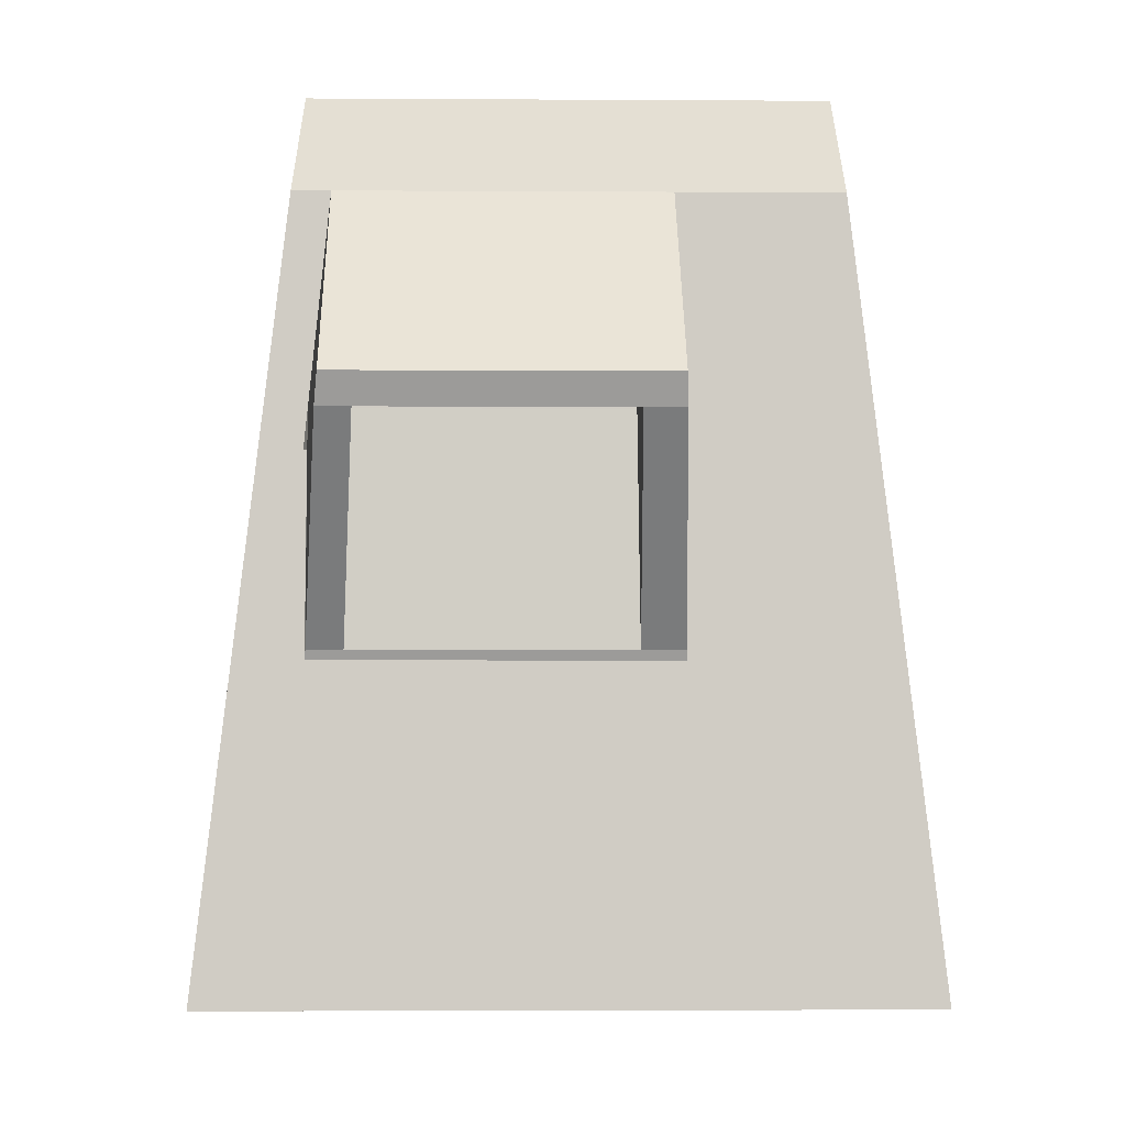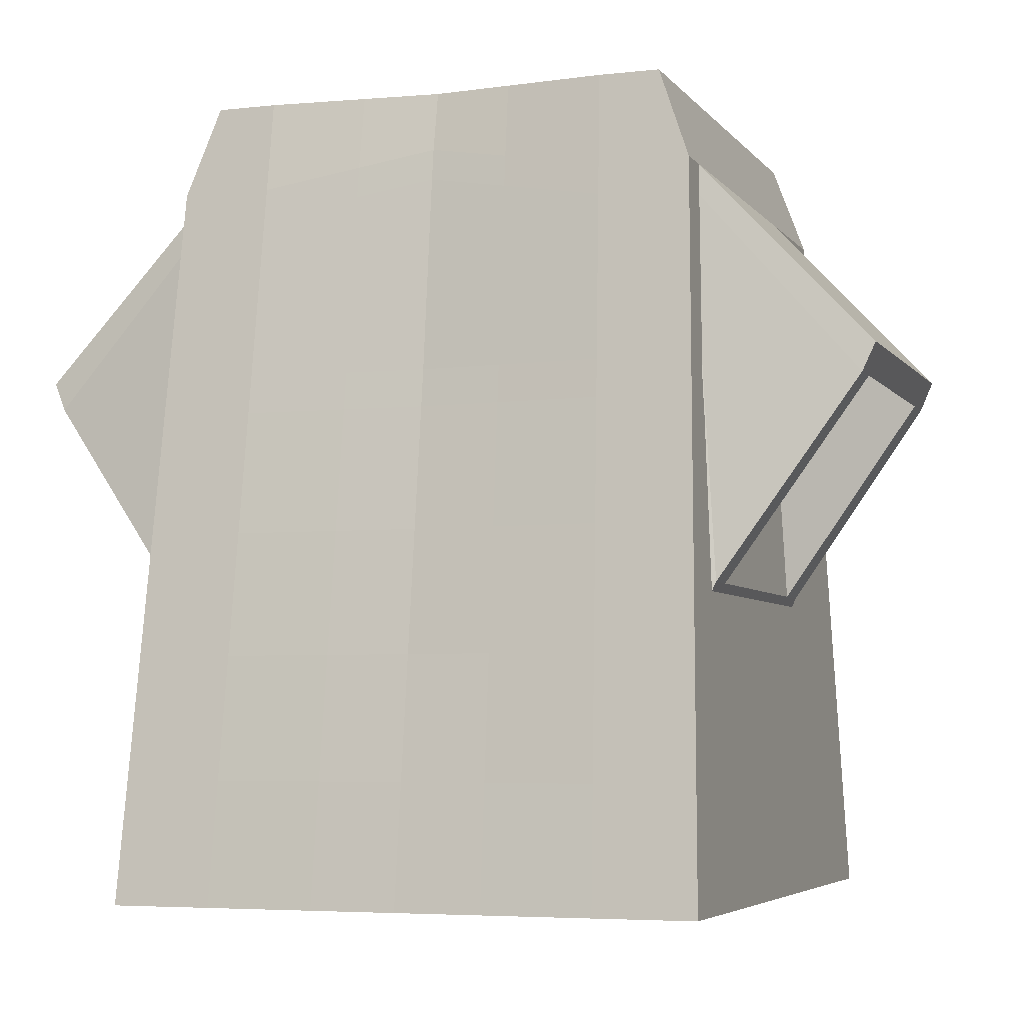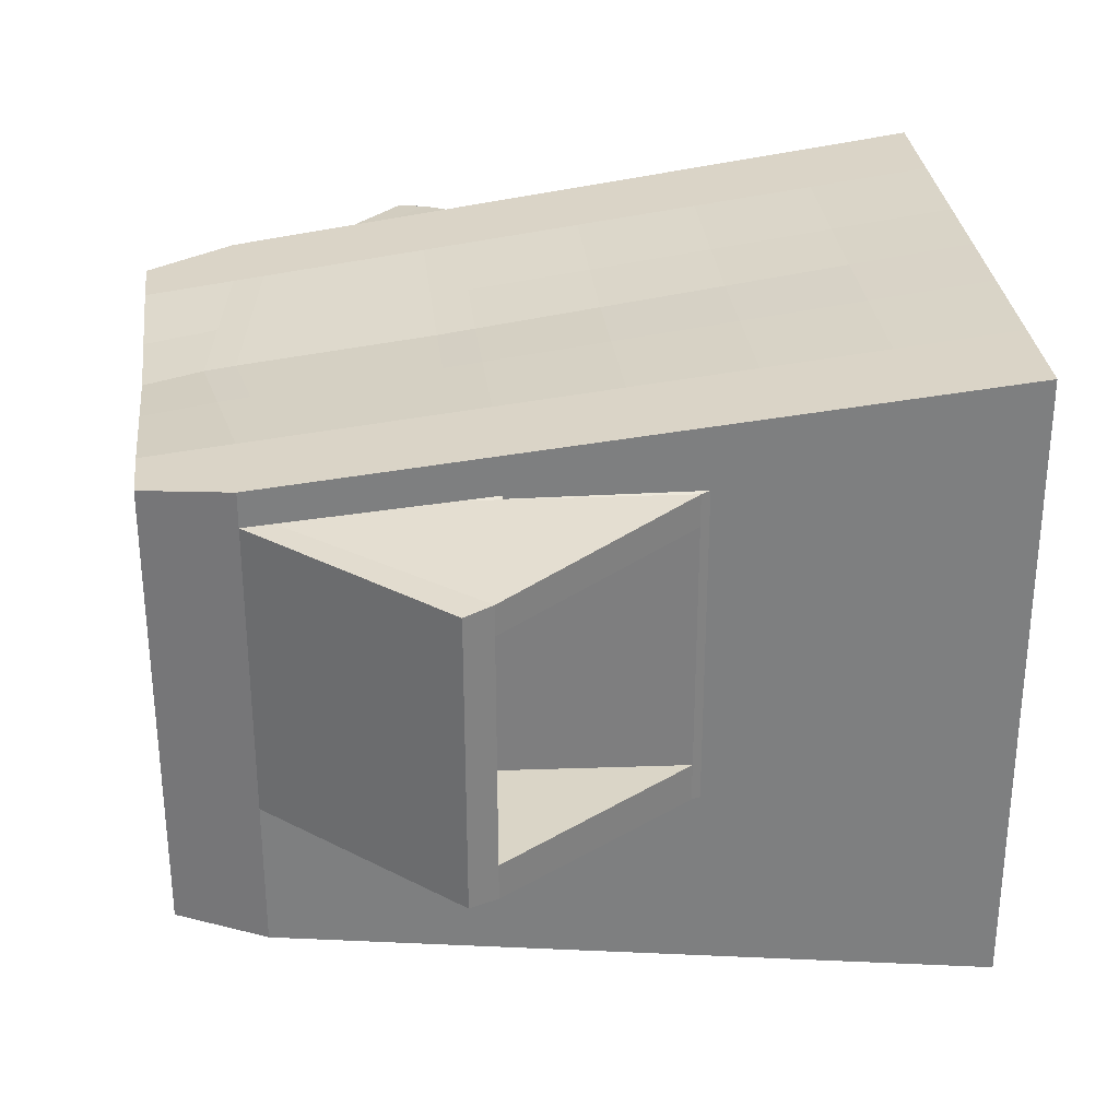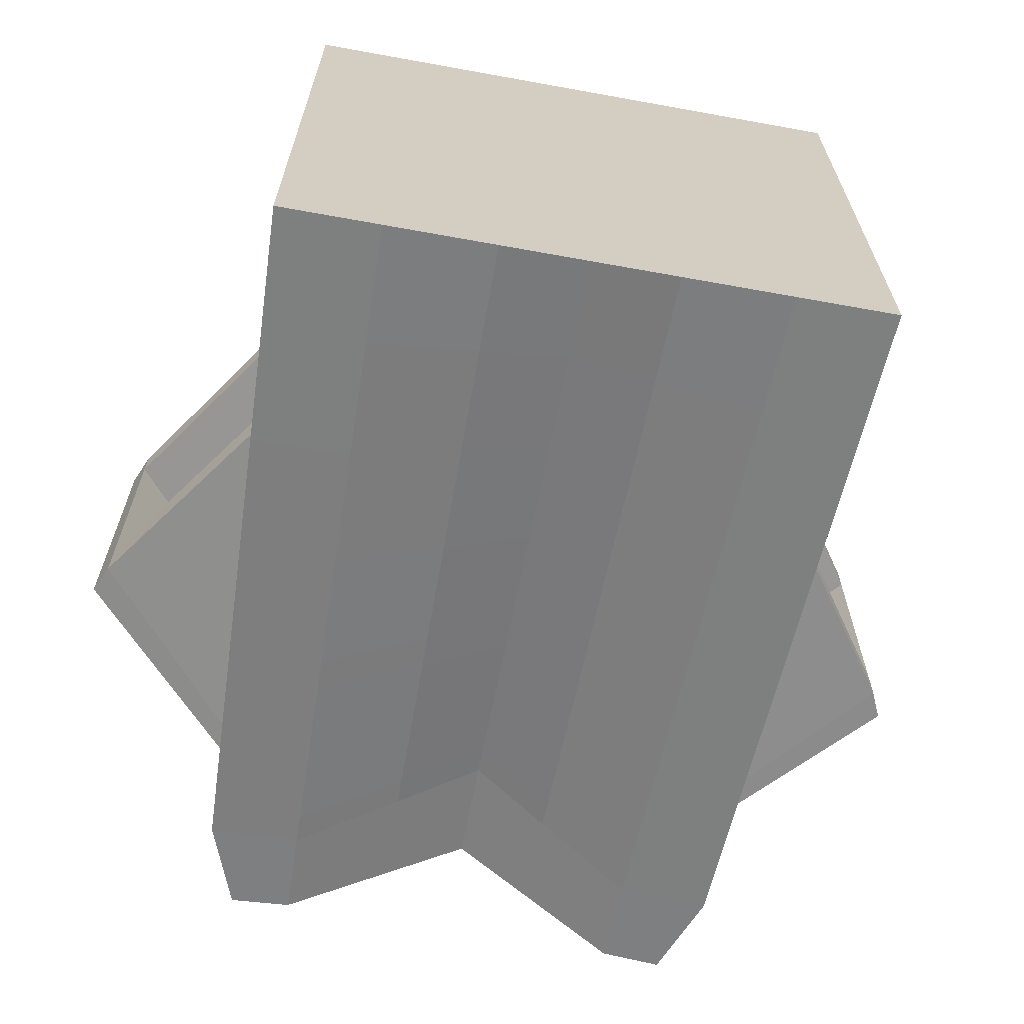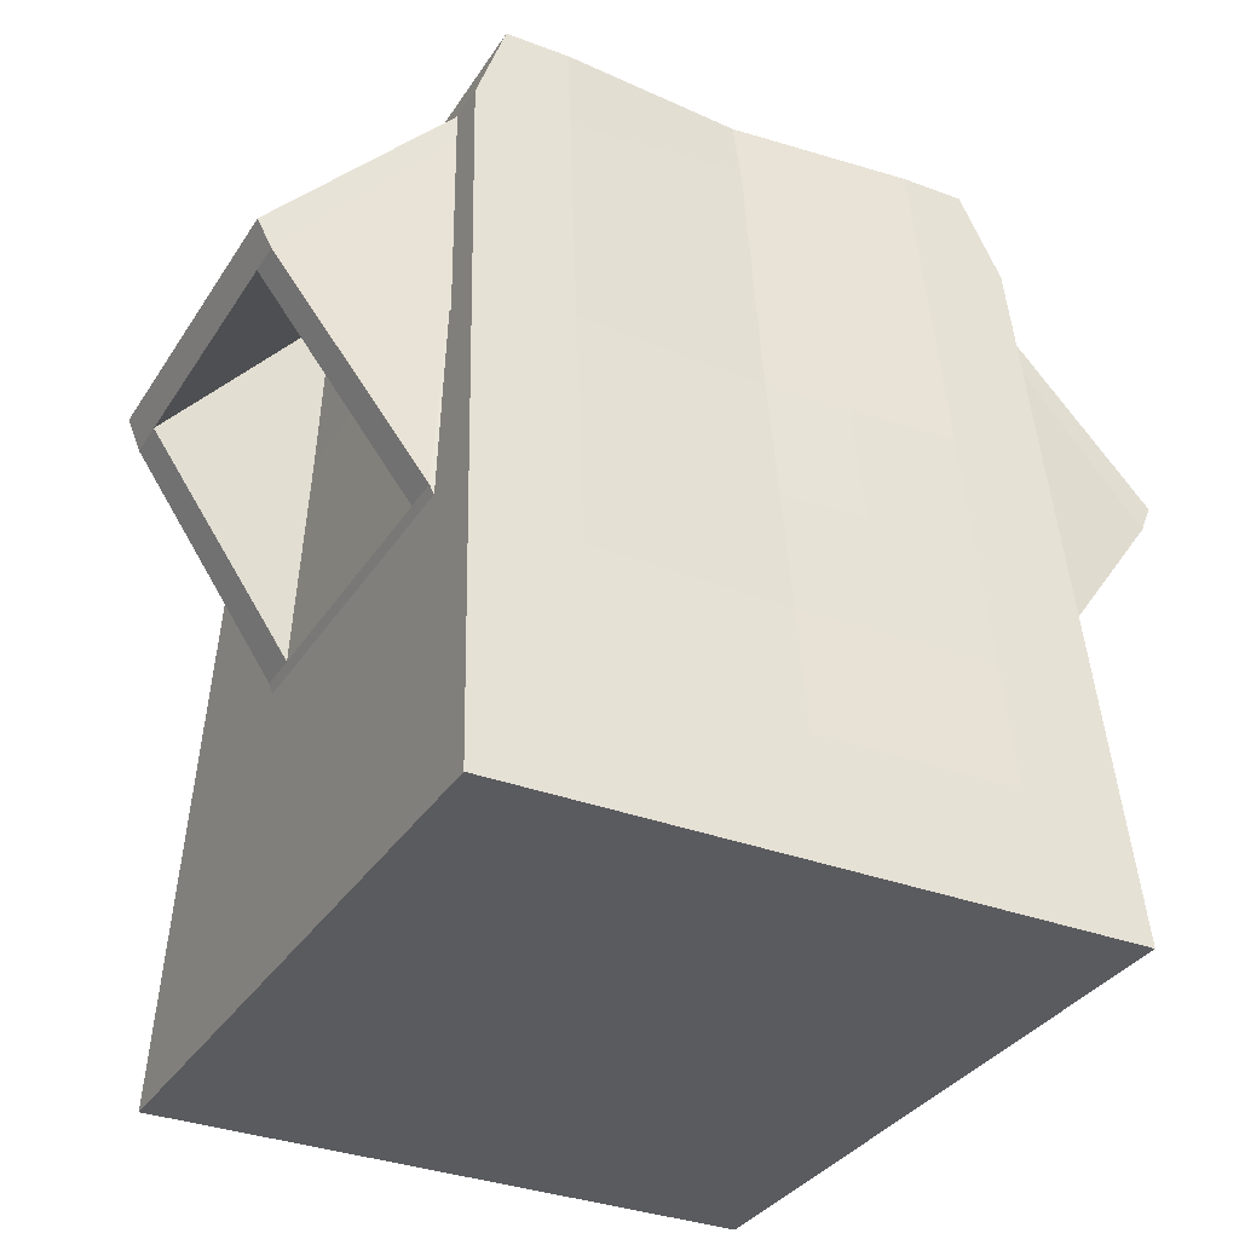
<metadata>
{"format":"obj","ext":"obj","renderer":"f3d","projection":"perspective","resolution":1024,"background":"white","views":[{"elev":-3.5,"azim":88.8,"up":"+Y"},{"elev":-5.0,"azim":19.6,"up":"+Y"},{"elev":30.7,"azim":-96.5,"up":"+Z"},{"elev":-66.2,"azim":-10.3,"up":"+Z"},{"elev":-33.0,"azim":-27.6,"up":"+Y"}]}
</metadata>
<code>
o shirt
v -5.372 29.56 5.834
v -4.293 44.31 4.133
v -5.372 29.56 -6.199
v -4.293 44.31 -4.498
v 0 29.56 5.834
v 0 44.31 3.865
v 0 29.56 -6.199
v 0 42.5 -4.227
v -3.542 29.56 -6.199
v -3.191 44.23 -4.498
v -3.542 29.56 5.834
v -3.191 44.31 4.133
v -5.016 39.11 -5.097
v -5.016 39.11 4.732
v 0 39.11 4.559
v 0 37.58 -4.922
v -3.314 39.11 4.732
v -3.314 39.06 -5.097
v -5.372 29.56 -1.566
v -4.293 44.31 -1.175
v 0 29.56 -1.566
v 0 43.4 -1.111
v -3.191 44.26 -1.175
v -3.542 29.56 -1.566
v 0 38.17 -1.272
v -5.016 39.11 -1.313
v -4.293 44.31 2.971
v 0 29.56 4.215
v 0 38.9 3.283
v -5.372 29.56 4.215
v 0 43.99 2.776
v -3.191 44.3 2.971
v -3.542 29.56 4.215
v -5.016 39.11 3.41
v -5.372 29.56 -2.46
v 0 43.23 -1.712
v -3.191 44.25 -1.816
v -3.542 29.56 -2.46
v -5.016 39.11 -2.043
v -4.293 44.31 -1.816
v 0 29.56 -2.46
v 0 38.05 -1.976
v -4.293 44.31 3.506
v 0 29.56 4.96
v 0 39 3.87
v -5.372 29.56 4.96
v 0 44.13 3.277
v -3.191 44.3 3.506
v -3.542 29.56 4.96
v -5.016 39.11 4.018
v -4.905 42.1 -4.753
v -4.905 42.1 4.387
v 0 42.65 4.16
v -3.243 42.1 4.387
v -3.243 42.03 -4.753
v 0 40.09 -4.523
v -4.905 42.1 -1.233
v 0 40.86 -1.18
v -4.905 42.1 3.158
v 0 42.38 2.992
v 0 40.71 -1.824
v -4.905 42.1 -1.912
v -4.905 42.1 3.723
v 0 42.5 3.529
v -4.884 42.66 -4.687
v -4.884 42.66 4.322
v 0 43.21 4.085
v -3.23 42.66 4.322
v -3.23 42.59 -4.687
v -4.884 42.66 -1.218
v 0 41.37 -1.162
v -4.884 42.66 3.11
v 0 42.93 2.937
v 0 41.21 -1.796
v -4.884 42.66 -1.888
v -4.884 42.66 3.668
v 0 43.06 3.465
v 0 40.56 -4.447
v 0 37.01 -5.013
v -5.042 38.43 -5.176
v -5.042 38.43 4.811
v 0 38.43 4.65
v -3.33 38.43 4.811
v -3.33 38.38 -5.176
v 0 37.55 -1.293
v -5.042 38.43 -1.331
v -5.042 38.43 3.467
v 0 38.24 3.35
v 0 37.45 -2.01
v -5.042 38.43 -2.072
v -5.042 38.43 4.085
v 0 38.32 3.948
v -5.016 39.11 3.41
v -5.016 39.11 -1.313
v -5.042 38.43 -1.331
v -5.016 39.11 4.018
v -5.042 38.43 3.467
v -5.016 39.11 -2.043
v -5.042 38.43 -2.072
v -5.042 38.43 4.085
v -4.905 42.1 -1.233
v -4.905 42.1 3.158
v -4.905 42.1 -1.912
v -4.905 42.1 3.723
v -4.884 42.66 -1.218
v -4.884 42.66 3.11
v -4.884 42.66 -1.888
v -4.884 42.66 3.668
v -5.239 35.23 3.41
v -5.239 35.23 -1.313
v -4.963 34.6 -1.331
v -5.239 35.23 4.018
v -4.963 34.6 3.467
v -5.239 35.23 -2.043
v -4.963 34.6 -2.072
v -4.963 34.6 4.085
v -7.775 38.81 -1.233
v -7.775 38.81 3.158
v -7.775 38.81 -1.912
v -7.775 38.81 3.723
v -8.005 39.33 -1.218
v -8.005 39.33 3.11
v -8.005 39.33 -1.888
v -8.005 39.33 3.668
v 0 35.14 -5.309
v 0 33.28 -5.606
v 0 31.42 -5.902
v -5.289 31.77 -5.943
v -5.207 33.99 -5.687
v -5.124 36.21 -5.431
v -5.289 31.77 5.578
v -5.207 33.99 5.322
v -5.124 36.21 5.066
v 0 31.77 5.538
v 0 33.99 5.242
v 0 36.21 4.946
v -3.489 31.77 5.578
v -3.436 33.99 5.322
v -3.383 36.21 5.066
v -3.489 31.76 -5.943
v -3.436 33.97 -5.687
v -3.383 36.17 -5.431
v 0 31.55 -1.498
v 0 33.55 -1.429
v 0 35.55 -1.361
v -5.289 31.77 -1.507
v -5.207 33.99 -1.448
v -5.124 36.21 -1.39
v -5.289 31.77 4.028
v -5.207 33.99 3.841
v -5.124 36.21 3.654
v 0 31.73 3.998
v 0 33.9 3.782
v 0 36.07 3.566
v 0 31.53 -2.347
v 0 33.5 -2.235
v 0 35.47 -2.123
v -5.289 31.77 -2.363
v -5.207 33.99 -2.266
v -5.124 36.21 -2.169
v -5.289 31.77 4.741
v -5.207 33.99 4.522
v -5.124 36.21 4.304
v 0 31.75 4.707
v 0 33.94 4.454
v 0 36.13 4.201
v -1.566 29.56 -6.199
v -1.411 44.31 3.983
v -1.411 43.26 -4.347
v -1.566 29.56 5.834
v -1.466 39.11 4.635
v -1.466 38.23 -5
v -1.411 43.78 -1.14
v -1.566 29.56 -1.566
v -1.566 29.56 4.215
v -1.411 44.13 2.863
v -1.411 43.68 -1.758
v -1.566 29.56 -2.46
v -1.411 44.21 3.378
v -1.566 29.56 4.96
v -1.434 40.95 -4.624
v -1.434 42.4 4.261
v -1.429 42.97 4.19
v -1.429 41.46 -4.553
v -1.473 38.43 4.721
v -1.473 37.61 -5.085
v -1.496 36.21 4.999
v -1.52 33.99 5.277
v -1.543 31.77 5.556
v -1.496 35.6 -5.363
v -1.52 33.58 -5.642
v -1.543 31.57 -5.92
v 5.372 29.56 5.834
v 4.293 44.31 4.133
v 5.372 29.56 -6.199
v 4.293 44.31 -4.498
v 3.542 29.56 -6.199
v 3.191 44.23 -4.498
v 3.542 29.56 5.834
v 3.191 44.31 4.133
v 5.016 39.11 -5.097
v 5.016 39.11 4.732
v 3.314 39.11 4.732
v 3.314 39.06 -5.097
v 5.372 29.56 -1.566
v 4.293 44.31 -1.175
v 3.191 44.26 -1.175
v 3.542 29.56 -1.566
v 5.016 39.11 -1.313
v 4.293 44.31 2.971
v 5.372 29.56 4.215
v 3.191 44.3 2.971
v 3.542 29.56 4.215
v 5.016 39.11 3.41
v 5.372 29.56 -2.46
v 3.191 44.25 -1.816
v 3.542 29.56 -2.46
v 5.016 39.11 -2.043
v 4.293 44.31 -1.816
v 4.293 44.31 3.506
v 5.372 29.56 4.96
v 3.191 44.3 3.506
v 3.542 29.56 4.96
v 5.016 39.11 4.018
v 4.905 42.1 -4.753
v 4.905 42.1 4.387
v 3.243 42.1 4.387
v 3.243 42.03 -4.753
v 4.905 42.1 -1.233
v 4.905 42.1 3.158
v 4.905 42.1 -1.912
v 4.905 42.1 3.723
v 4.884 42.66 -4.687
v 4.884 42.66 4.322
v 3.23 42.66 4.322
v 3.23 42.59 -4.687
v 4.884 42.66 -1.218
v 4.884 42.66 3.11
v 4.884 42.66 -1.888
v 4.884 42.66 3.668
v 5.042 38.43 -5.176
v 5.042 38.43 4.811
v 3.33 38.43 4.811
v 3.33 38.38 -5.176
v 5.042 38.43 -1.331
v 5.042 38.43 3.467
v 5.042 38.43 -2.072
v 5.042 38.43 4.085
v 5.016 39.11 3.41
v 5.016 39.11 -1.313
v 5.042 38.43 -1.331
v 5.016 39.11 4.018
v 5.042 38.43 3.467
v 5.016 39.11 -2.043
v 5.042 38.43 -2.072
v 5.042 38.43 4.085
v 4.905 42.1 -1.233
v 4.905 42.1 3.158
v 4.905 42.1 -1.912
v 4.905 42.1 3.723
v 4.884 42.66 -1.218
v 4.884 42.66 3.11
v 4.884 42.66 -1.888
v 4.884 42.66 3.668
v 5.239 35.23 3.41
v 5.239 35.23 -1.313
v 4.963 34.6 -1.331
v 5.239 35.23 4.018
v 4.963 34.6 3.467
v 5.239 35.23 -2.043
v 4.963 34.6 -2.072
v 4.963 34.6 4.085
v 7.775 38.81 -1.233
v 7.775 38.81 3.158
v 7.775 38.81 -1.912
v 7.775 38.81 3.723
v 8.005 39.33 -1.218
v 8.005 39.33 3.11
v 8.005 39.33 -1.888
v 8.005 39.33 3.668
v 5.289 31.77 -5.943
v 5.207 33.99 -5.687
v 5.124 36.21 -5.431
v 5.289 31.77 5.578
v 5.207 33.99 5.322
v 5.124 36.21 5.066
v 3.489 31.77 5.578
v 3.436 33.99 5.322
v 3.383 36.21 5.066
v 3.489 31.76 -5.943
v 3.436 33.97 -5.687
v 3.383 36.17 -5.431
v 5.289 31.77 -1.507
v 5.207 33.99 -1.448
v 5.124 36.21 -1.39
v 5.289 31.77 4.028
v 5.207 33.99 3.841
v 5.124 36.21 3.654
v 5.289 31.77 -2.363
v 5.207 33.99 -2.266
v 5.124 36.21 -2.169
v 5.289 31.77 4.741
v 5.207 33.99 4.522
v 5.124 36.21 4.304
v 1.566 29.56 -6.199
v 1.411 44.31 3.983
v 1.411 43.26 -4.347
v 1.566 29.56 5.834
v 1.466 39.11 4.635
v 1.466 38.23 -5
v 1.411 43.78 -1.14
v 1.566 29.56 -1.566
v 1.566 29.56 4.215
v 1.411 44.13 2.863
v 1.411 43.68 -1.758
v 1.566 29.56 -2.46
v 1.411 44.21 3.378
v 1.566 29.56 4.96
v 1.434 40.95 -4.624
v 1.434 42.4 4.261
v 1.429 42.97 4.19
v 1.429 41.46 -4.553
v 1.473 38.43 4.721
v 1.473 37.61 -5.085
v 1.496 36.21 4.999
v 1.52 33.99 5.277
v 1.543 31.77 5.556
v 1.496 35.6 -5.363
v 1.52 33.58 -5.642
v 1.543 31.57 -5.92
f 178 167 7 41
f 37 10 4 40
f 192 127 7 167
f 158 128 3 35
f 137 131 1 11
f 164 134 5 44
f 189 137 11 170
f 128 140 9 3
f 177 169 10 37
f 35 3 9 38
f 51 55 18 13
f 182 54 17 171
f 64 53 15 45
f 54 52 14 17
f 62 51 13 39
f 181 56 16 172
f 59 57 26 34
f 61 58 25 42
f 30 19 24 33
f 176 173 23 32
f 155 143 21 41
f 149 146 19 30
f 32 23 20 27
f 175 174 21 28
f 180 175 28 44
f 48 32 27 43
f 161 149 30 46
f 179 176 32 48
f 46 30 33 49
f 50 96 100 91
f 58 60 29 25
f 143 152 28 21
f 127 155 41 7
f 56 61 42 16
f 26 94 93 34
f 19 35 38 24
f 173 177 37 23
f 146 158 35 19
f 23 37 40 20
f 174 178 41 21
f 52 63 50 14
f 1 46 49 11
f 168 179 48 12
f 131 161 46 1
f 12 48 43 2
f 170 180 44 5
f 60 64 45 29
f 152 164 44 28
f 73 77 64 60
f 66 76 63 52
f 76 108 104 63
f 78 74 61 56
f 71 73 60 58
f 87 97 95 86
f 74 71 58 61
f 75 107 105 70
f 184 78 56 181
f 75 65 51 62
f 68 66 52 54
f 77 67 53 64
f 183 68 54 182
f 65 69 55 51
f 4 10 69 65
f 168 12 68 183
f 47 6 67 77
f 12 2 66 68
f 40 4 65 75
f 169 8 78 184
f 27 20 70 72
f 36 22 71 74
f 43 27 72 76
f 22 31 73 71
f 8 36 74 78
f 20 40 75 70
f 2 43 76 66
f 31 47 77 73
f 29 45 92 88
f 14 50 91 81
f 62 103 107 75
f 16 42 89 79
f 25 29 88 85
f 91 100 97 87
f 34 93 102 59
f 42 25 85 89
f 13 18 84 80
f 171 17 83 185
f 45 15 82 92
f 17 14 81 83
f 39 13 80 90
f 172 16 79 186
f 101 117 110 94
f 95 111 115 99
f 96 112 116 100
f 102 118 117 101
f 107 123 121 105
f 99 115 114 98
f 106 122 124 108
f 105 121 122 106
f 90 99 98 39
f 39 98 103 62
f 70 105 106 72
f 63 104 96 50
f 86 95 99 90
f 72 106 108 76
f 57 101 94 26
f 59 102 101 57
f 120 118 109 112
f 117 119 114 110
f 121 123 119 117
f 124 122 118 120
f 122 121 117 118
f 110 114 115 111
f 112 109 113 116
f 109 110 111 113
f 100 116 113 97
f 94 110 109 93
f 93 109 118 102
f 97 113 111 95
f 103 119 123 107
f 98 114 119 103
f 108 124 120 104
f 104 120 112 96
f 88 92 166 154
f 154 166 165 153
f 153 165 164 152
f 81 91 163 133
f 133 163 162 132
f 132 162 161 131
f 86 90 160 148
f 148 160 159 147
f 147 159 158 146
f 79 89 157 125
f 125 157 156 126
f 126 156 155 127
f 85 88 154 145
f 145 154 153 144
f 144 153 152 143
f 91 87 151 163
f 163 151 150 162
f 162 150 149 161
f 87 86 148 151
f 151 148 147 150
f 150 147 146 149
f 89 85 145 157
f 157 145 144 156
f 156 144 143 155
f 80 84 142 130
f 130 142 141 129
f 129 141 140 128
f 185 83 139 187
f 187 139 138 188
f 188 138 137 189
f 92 82 136 166
f 166 136 135 165
f 165 135 134 164
f 83 81 133 139
f 139 133 132 138
f 138 132 131 137
f 90 80 130 160
f 160 130 129 159
f 159 129 128 158
f 186 79 125 190
f 190 125 126 191
f 191 126 127 192
f 141 191 192 140
f 142 190 191 141
f 84 186 190 142
f 135 188 189 134
f 136 187 188 135
f 82 185 187 136
f 18 172 186 84
f 15 171 185 82
f 10 169 184 69
f 6 168 183 67
f 67 183 182 53
f 69 184 181 55
f 11 49 180 170
f 6 47 179 168
f 24 38 178 174
f 22 36 177 173
f 47 31 176 179
f 49 33 175 180
f 33 24 174 175
f 31 22 173 176
f 55 181 172 18
f 53 182 171 15
f 36 8 169 177
f 134 189 170 5
f 140 192 167 9
f 38 9 167 178
f 316 41 7 305
f 216 219 196 198
f 330 305 7 127
f 299 215 195 281
f 287 199 193 284
f 327 308 199 287
f 281 195 197 290
f 315 216 198 307
f 215 217 197 195
f 225 201 204 228
f 320 309 203 227
f 227 203 202 226
f 231 218 201 225
f 319 310 16 56
f 230 214 209 229
f 211 213 208 205
f 314 212 207 311
f 296 211 205 293
f 212 210 206 207
f 313 28 21 312
f 318 44 28 313
f 222 220 210 212
f 302 221 211 296
f 317 222 212 314
f 221 223 213 211
f 224 248 256 252
f 209 214 249 250
f 205 208 217 215
f 311 207 216 315
f 293 205 215 299
f 207 206 219 216
f 312 21 41 316
f 226 202 224 232
f 193 199 223 221
f 306 200 222 317
f 284 193 221 302
f 200 194 220 222
f 308 5 44 318
f 234 226 232 240
f 240 232 260 264
f 246 245 251 253
f 239 237 261 263
f 322 319 56 78
f 239 231 225 233
f 235 227 226 234
f 321 320 227 235
f 233 225 228 236
f 196 233 236 198
f 306 321 235 200
f 200 235 234 194
f 219 239 233 196
f 307 322 78 8
f 210 238 237 206
f 220 240 238 210
f 206 237 239 219
f 194 234 240 220
f 202 242 248 224
f 231 239 263 259
f 248 246 253 256
f 214 230 258 249
f 201 241 244 204
f 309 323 243 203
f 203 243 242 202
f 218 247 241 201
f 310 324 79 16
f 257 250 266 273
f 251 255 271 267
f 252 256 272 268
f 258 257 273 274
f 263 261 277 279
f 255 254 270 271
f 262 264 280 278
f 261 262 278 277
f 247 218 254 255
f 218 231 259 254
f 237 238 262 261
f 232 224 252 260
f 245 247 255 251
f 238 240 264 262
f 229 209 250 257
f 230 229 257 258
f 276 268 265 274
f 273 266 270 275
f 277 273 275 279
f 280 276 274 278
f 278 274 273 277
f 266 267 271 270
f 268 272 269 265
f 265 269 267 266
f 256 253 269 272
f 250 249 265 266
f 249 258 274 265
f 253 251 267 269
f 259 263 279 275
f 254 259 275 270
f 264 260 276 280
f 260 252 268 276
f 242 286 304 248
f 286 285 303 304
f 285 284 302 303
f 245 295 301 247
f 295 294 300 301
f 294 293 299 300
f 248 304 298 246
f 304 303 297 298
f 303 302 296 297
f 246 298 295 245
f 298 297 294 295
f 297 296 293 294
f 241 283 292 244
f 283 282 291 292
f 282 281 290 291
f 323 325 289 243
f 325 326 288 289
f 326 327 287 288
f 243 289 286 242
f 289 288 285 286
f 288 287 284 285
f 247 301 283 241
f 301 300 282 283
f 300 299 281 282
f 324 328 125 79
f 328 329 126 125
f 329 330 127 126
f 291 290 330 329
f 292 291 329 328
f 244 292 328 324
f 135 134 327 326
f 136 135 326 325
f 82 136 325 323
f 204 244 324 310
f 15 82 323 309
f 198 236 322 307
f 6 67 321 306
f 67 53 320 321
f 236 228 319 322
f 199 308 318 223
f 6 306 317 47
f 208 312 316 217
f 22 311 315 36
f 47 317 314 31
f 223 318 313 213
f 213 313 312 208
f 31 314 311 22
f 228 204 310 319
f 53 15 309 320
f 36 315 307 8
f 134 5 308 327
f 290 197 305 330
f 217 316 305 197

</code>
